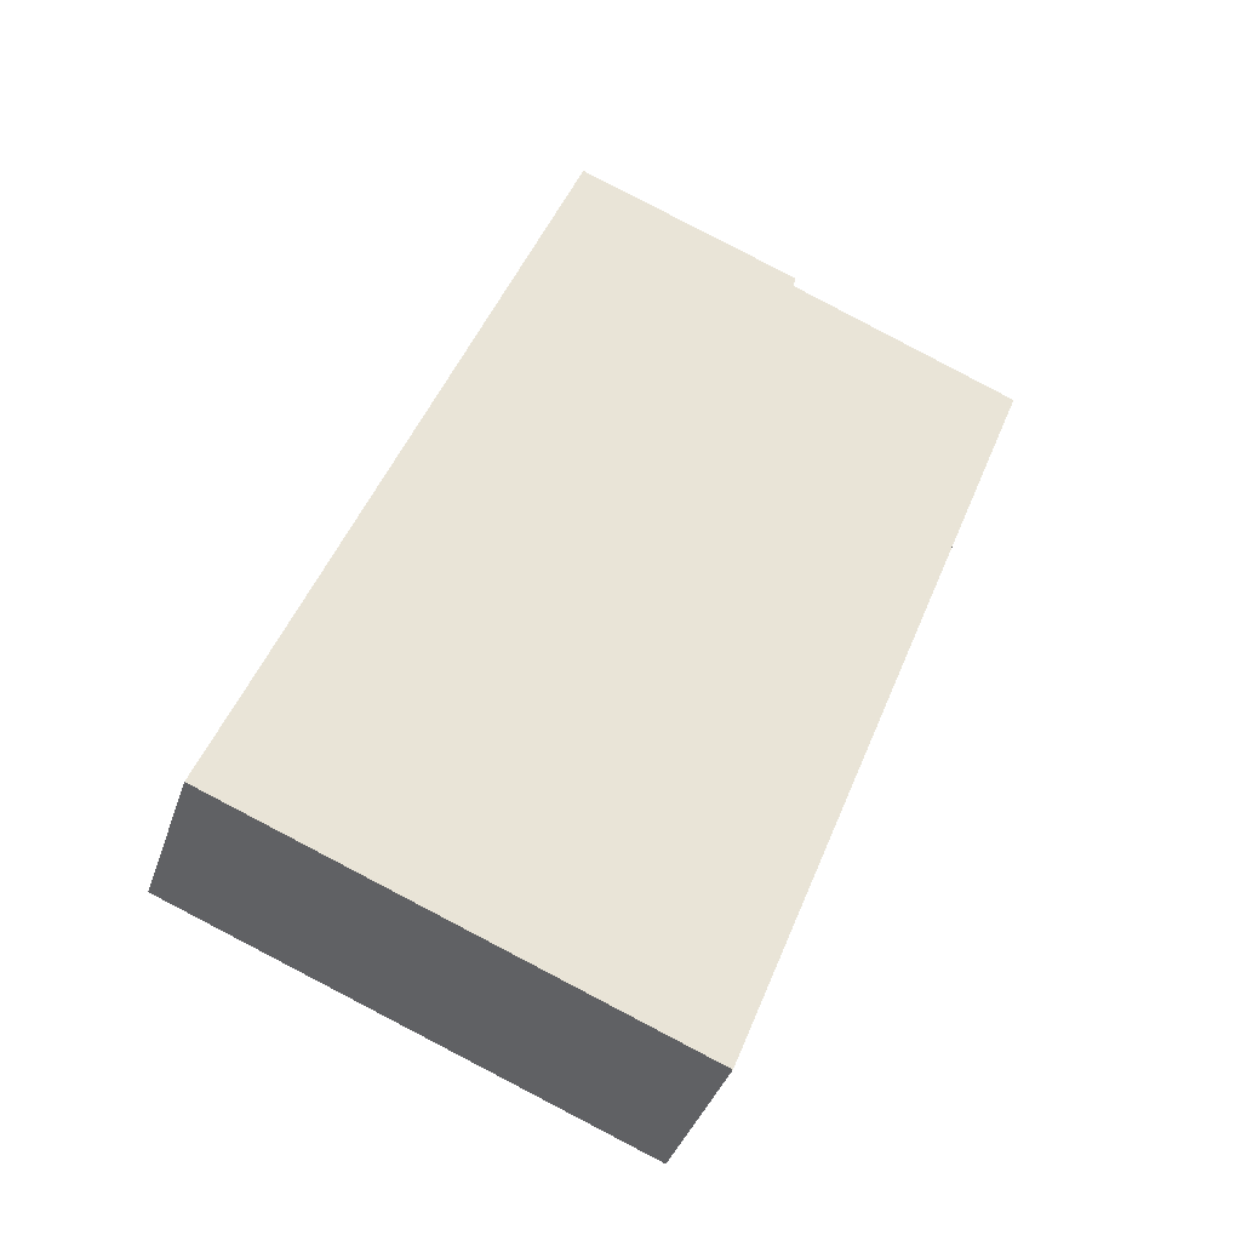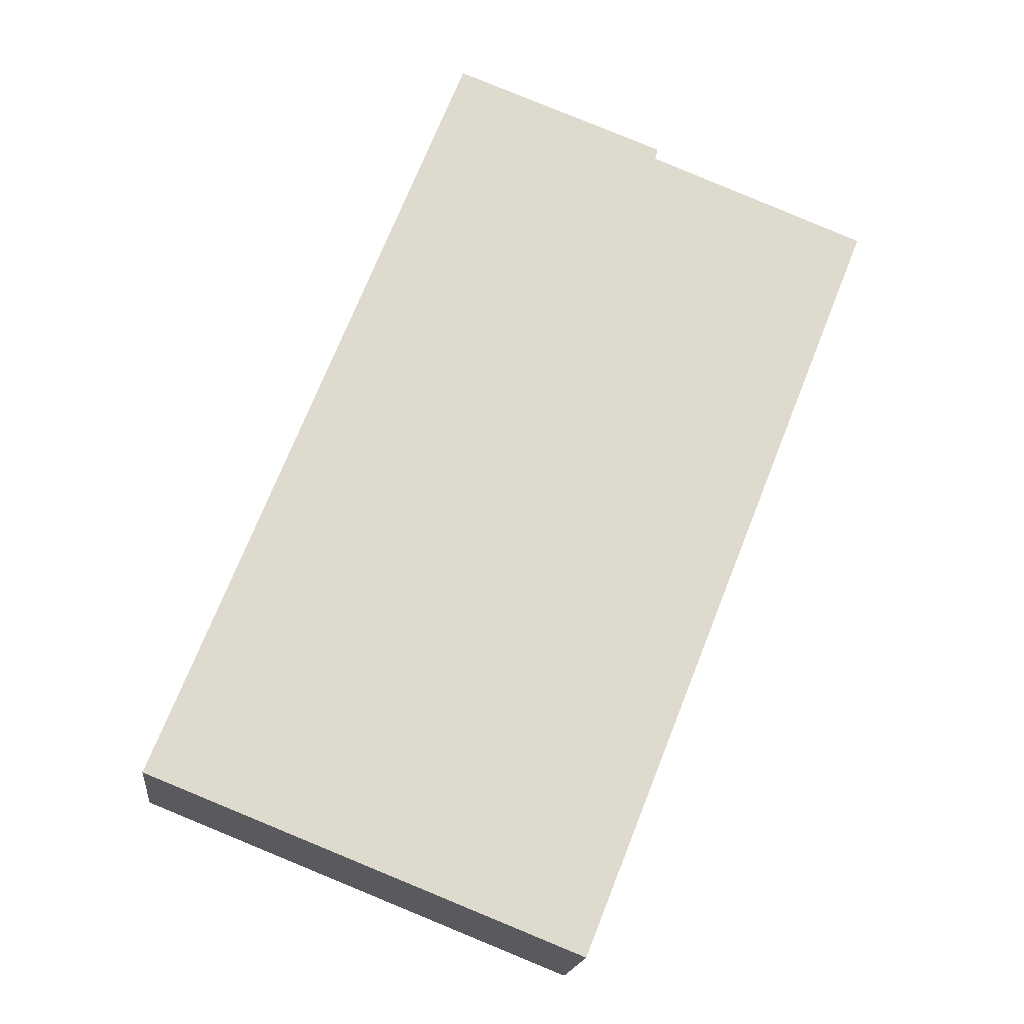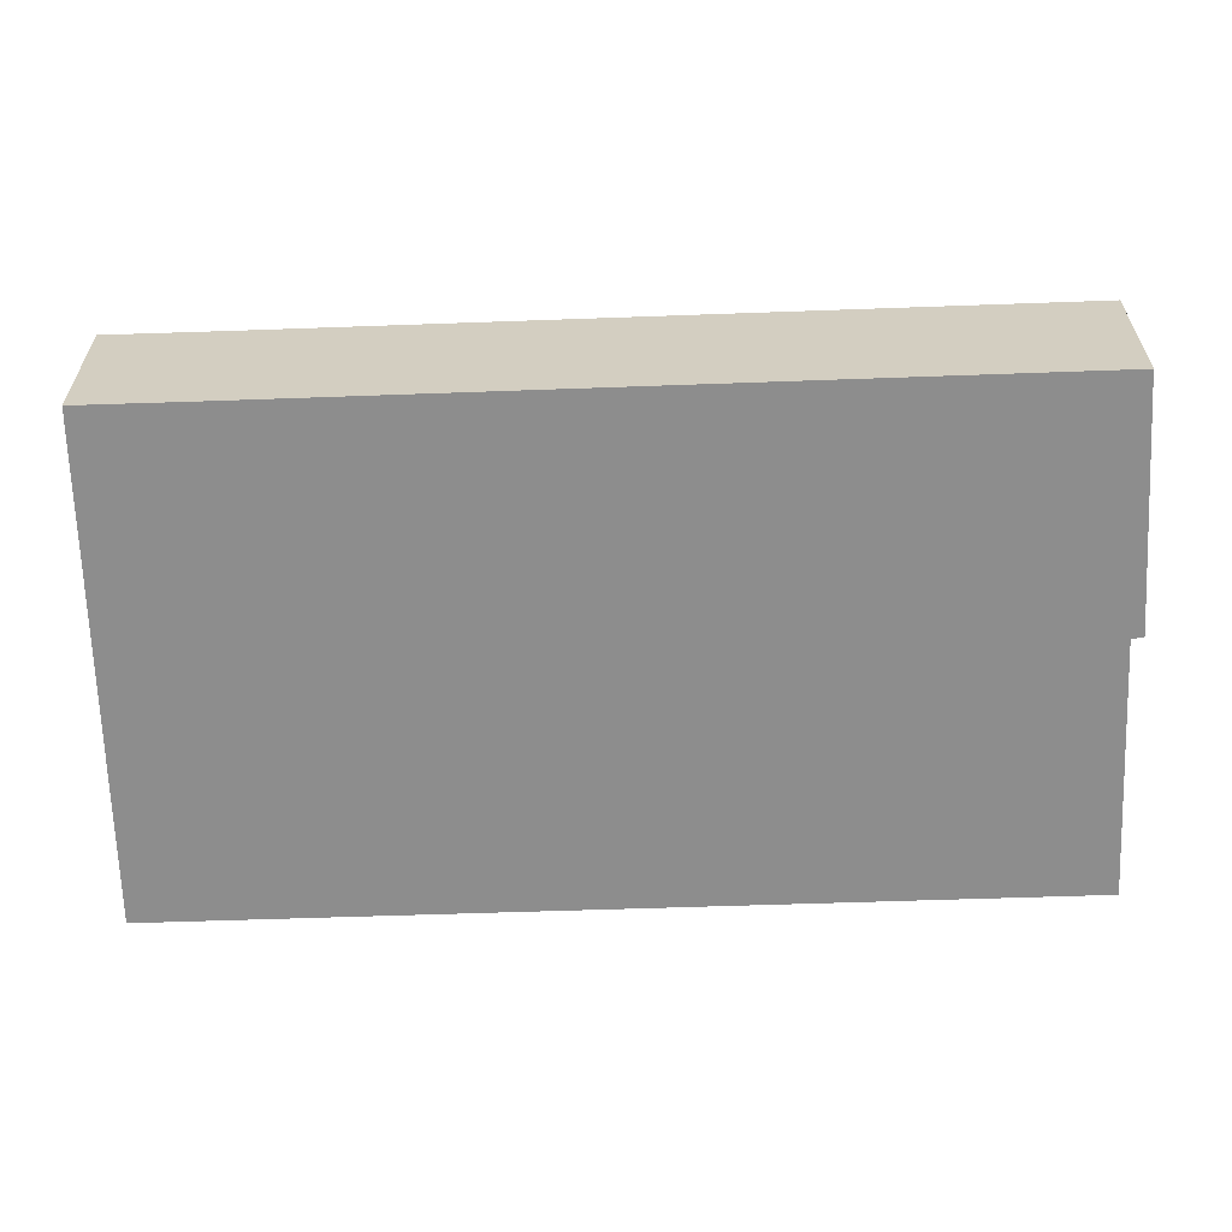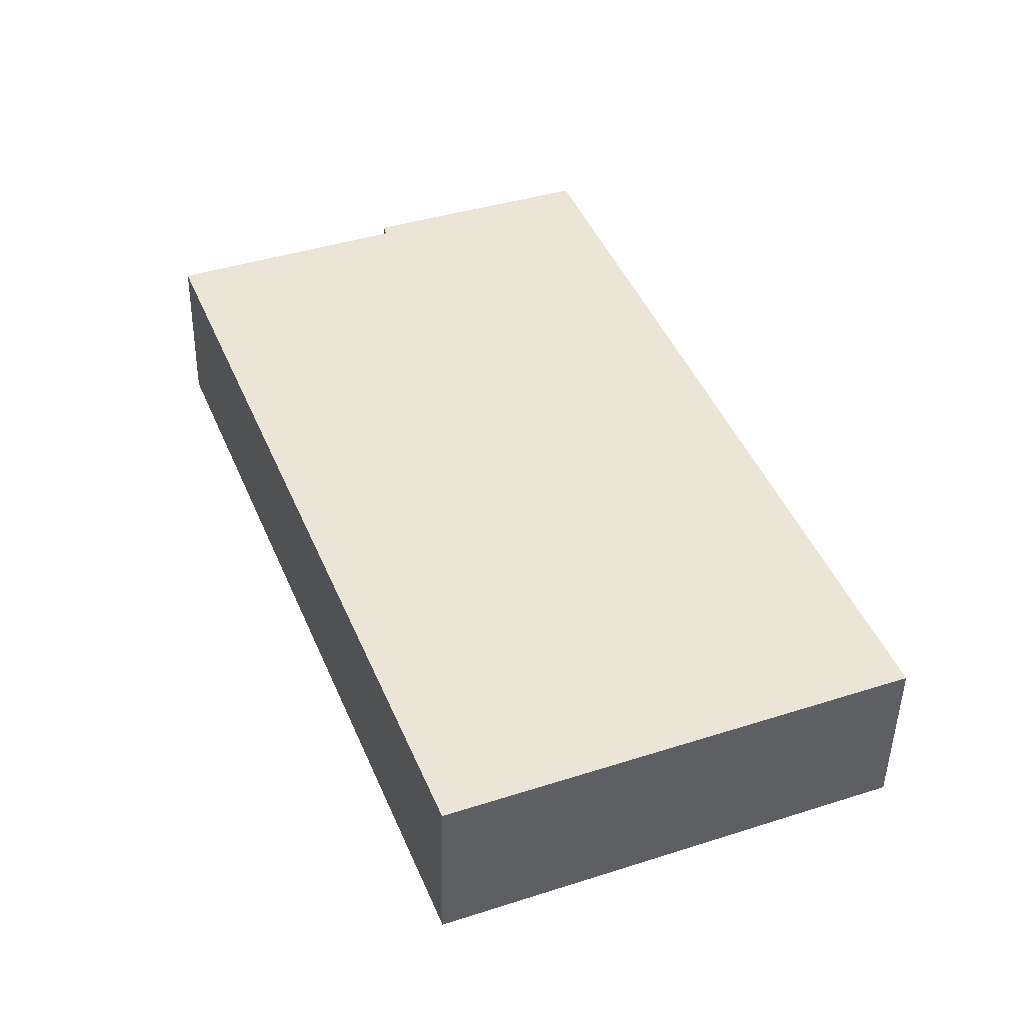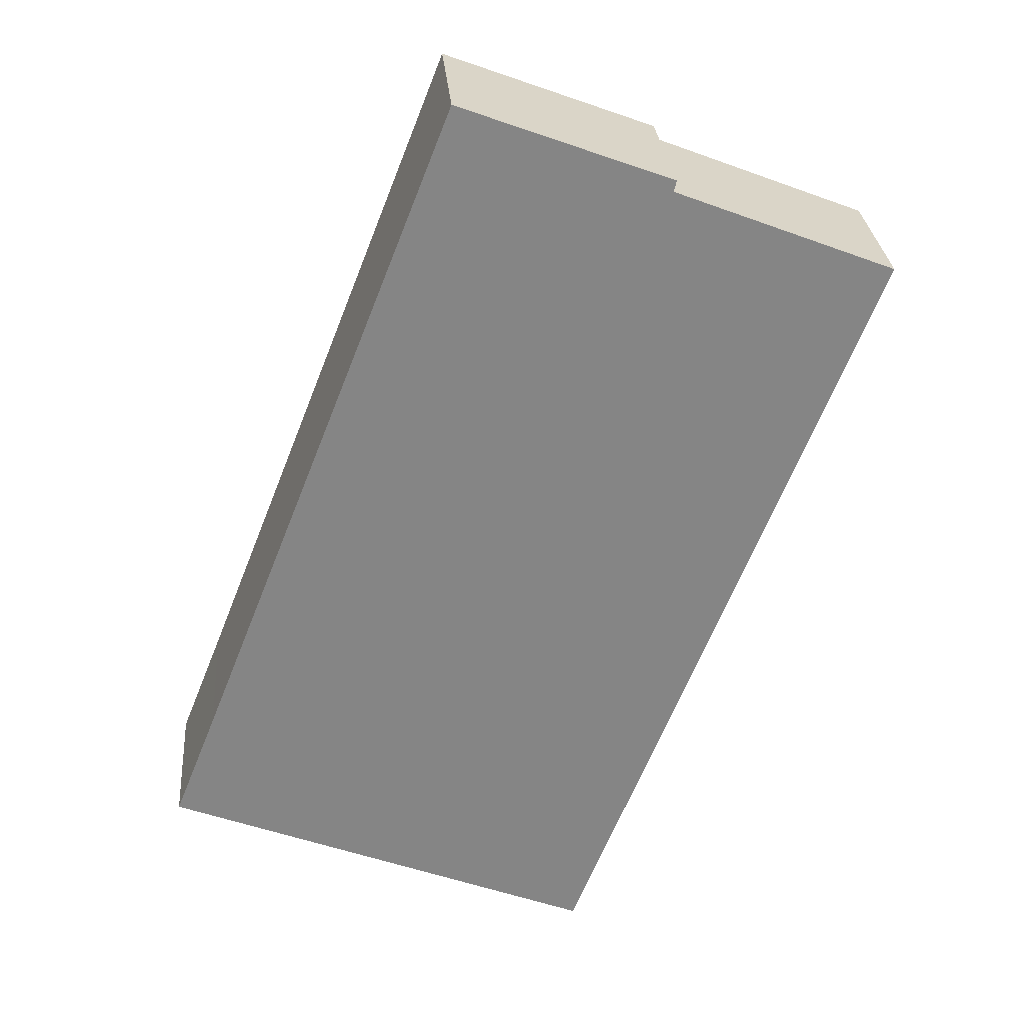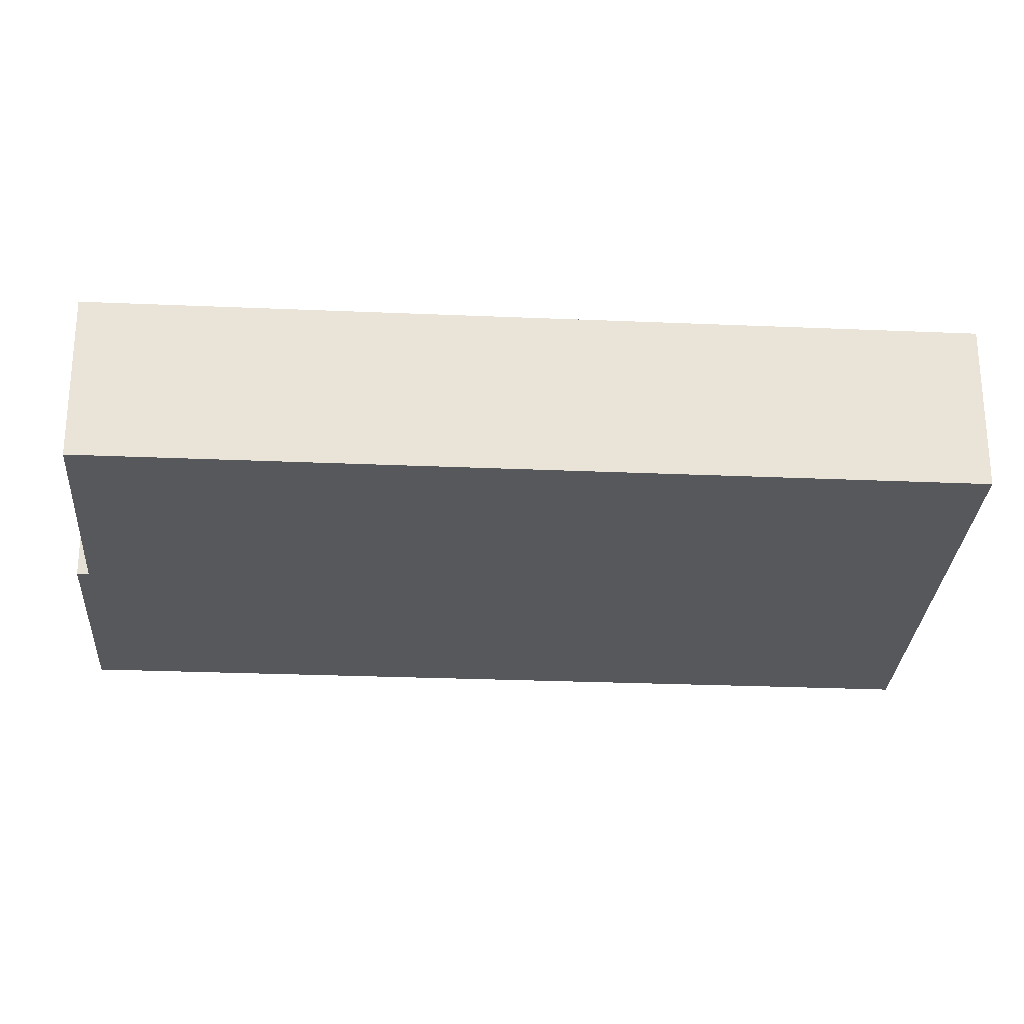
<metadata>
{"format":"obj","ext":"obj","renderer":"f3d","projection":"perspective","resolution":1024,"background":"white","views":[{"elev":-38.5,"azim":-17.6,"up":"+Z"},{"elev":-18.0,"azim":-6.4,"up":"+Z"},{"elev":-64.6,"azim":-66.5,"up":"+Y"},{"elev":-46.6,"azim":178.9,"up":"+Z"},{"elev":28.6,"azim":-4.7,"up":"+Z"},{"elev":-27.8,"azim":107.8,"up":"+Y"}]}
</metadata>
<code>
v  10.25 7 -4.068
v  19.14 7 -6.942
v  18.91 7 -7.508
v  32.3 7 26.33
v  22.63 7 30.13
v  0 7 4.286e-16
v  22.75 7 30.61
v  1.91 7 4.822
v  13.4 7 34.13
v  13.4 -2.09e-15 34.13
v  22.75 -1.875e-15 30.61
v  22.63 -1.845e-15 30.13
v  32.3 -1.612e-15 26.33
v  19.14 4.251e-16 -6.942
v  18.91 4.597e-16 -7.508
v  10.25 2.491e-16 -4.068
v  0 0 0
v  1.91 -2.953e-16 4.822
g defaultobject
f 1 2 3
f 2 1 4
f 4 1 5
f 5 1 6
f 5 6 7
f 7 6 8
f 7 8 9
f 10 7 9
f 7 10 11
f 12 4 5
f 4 12 13
f 11 5 7
f 5 11 12
f 13 2 4
f 2 13 14
f 2 14 3
f 3 14 15
f 15 1 3
f 1 15 16
f 1 16 6
f 6 16 17
f 8 10 9
f 10 8 18
f 18 8 6
f 18 6 17
f 14 16 15
f 16 14 13
f 16 13 17
f 17 13 18
f 18 13 12
f 18 12 10
f 10 12 11

</code>
